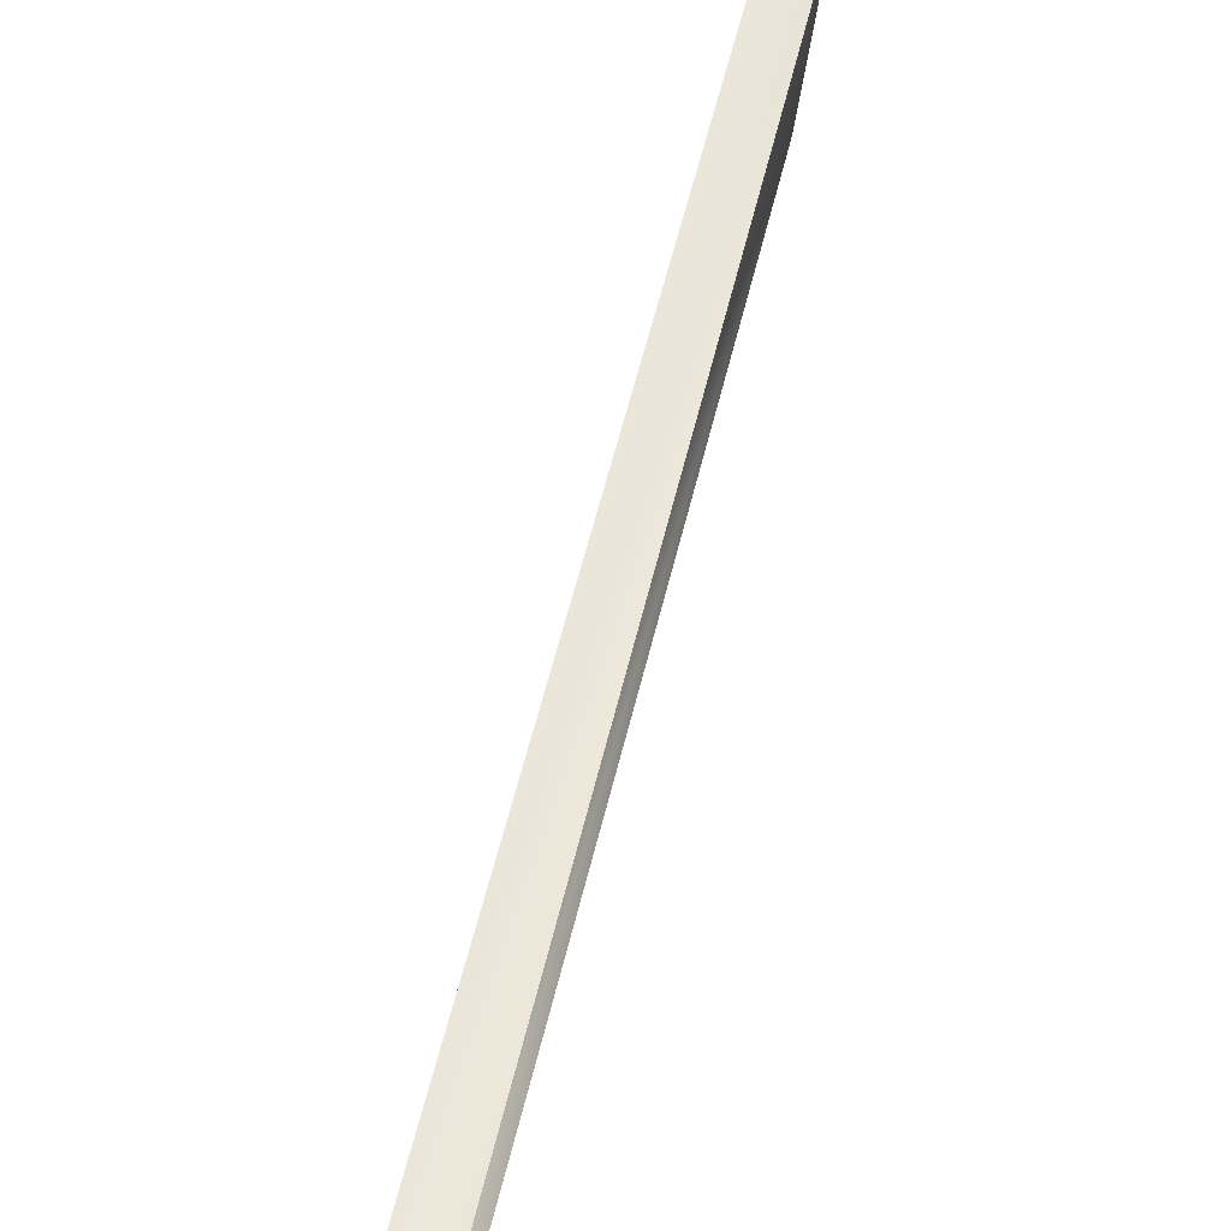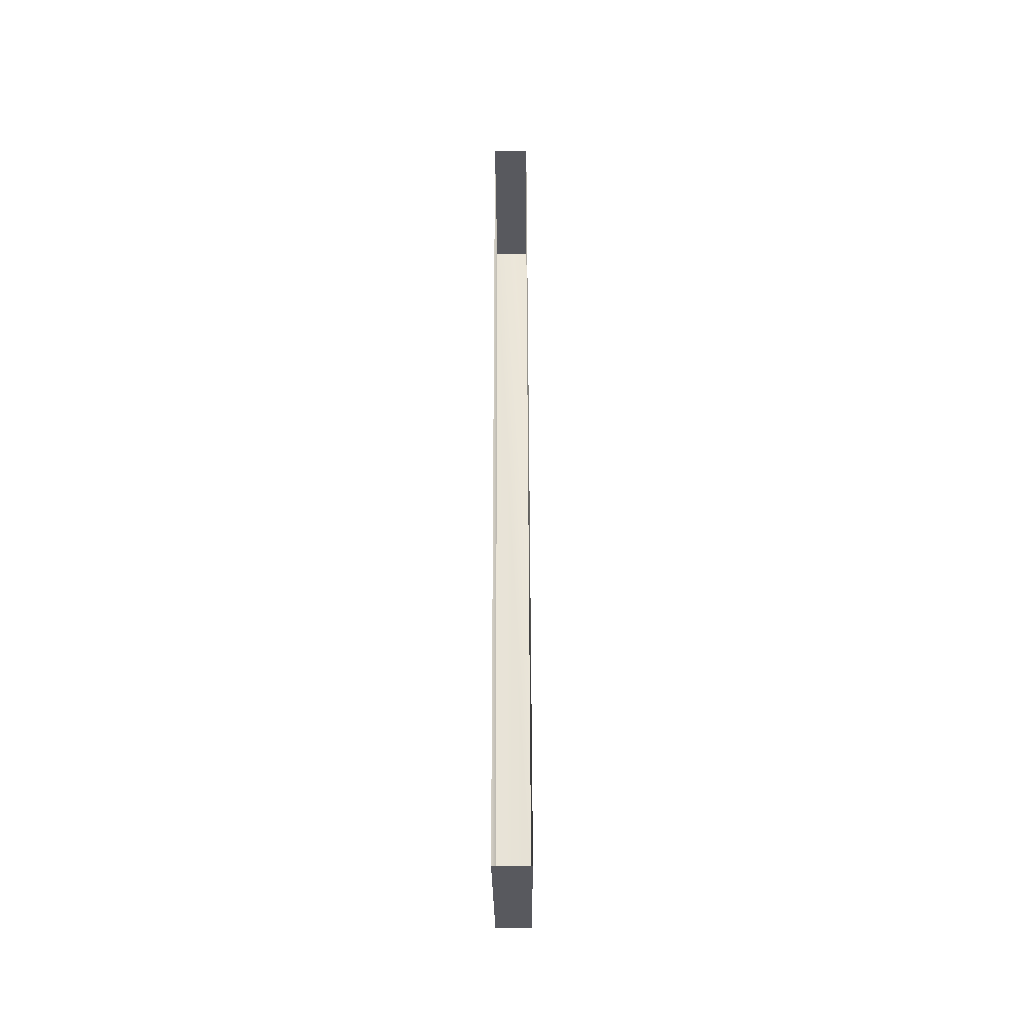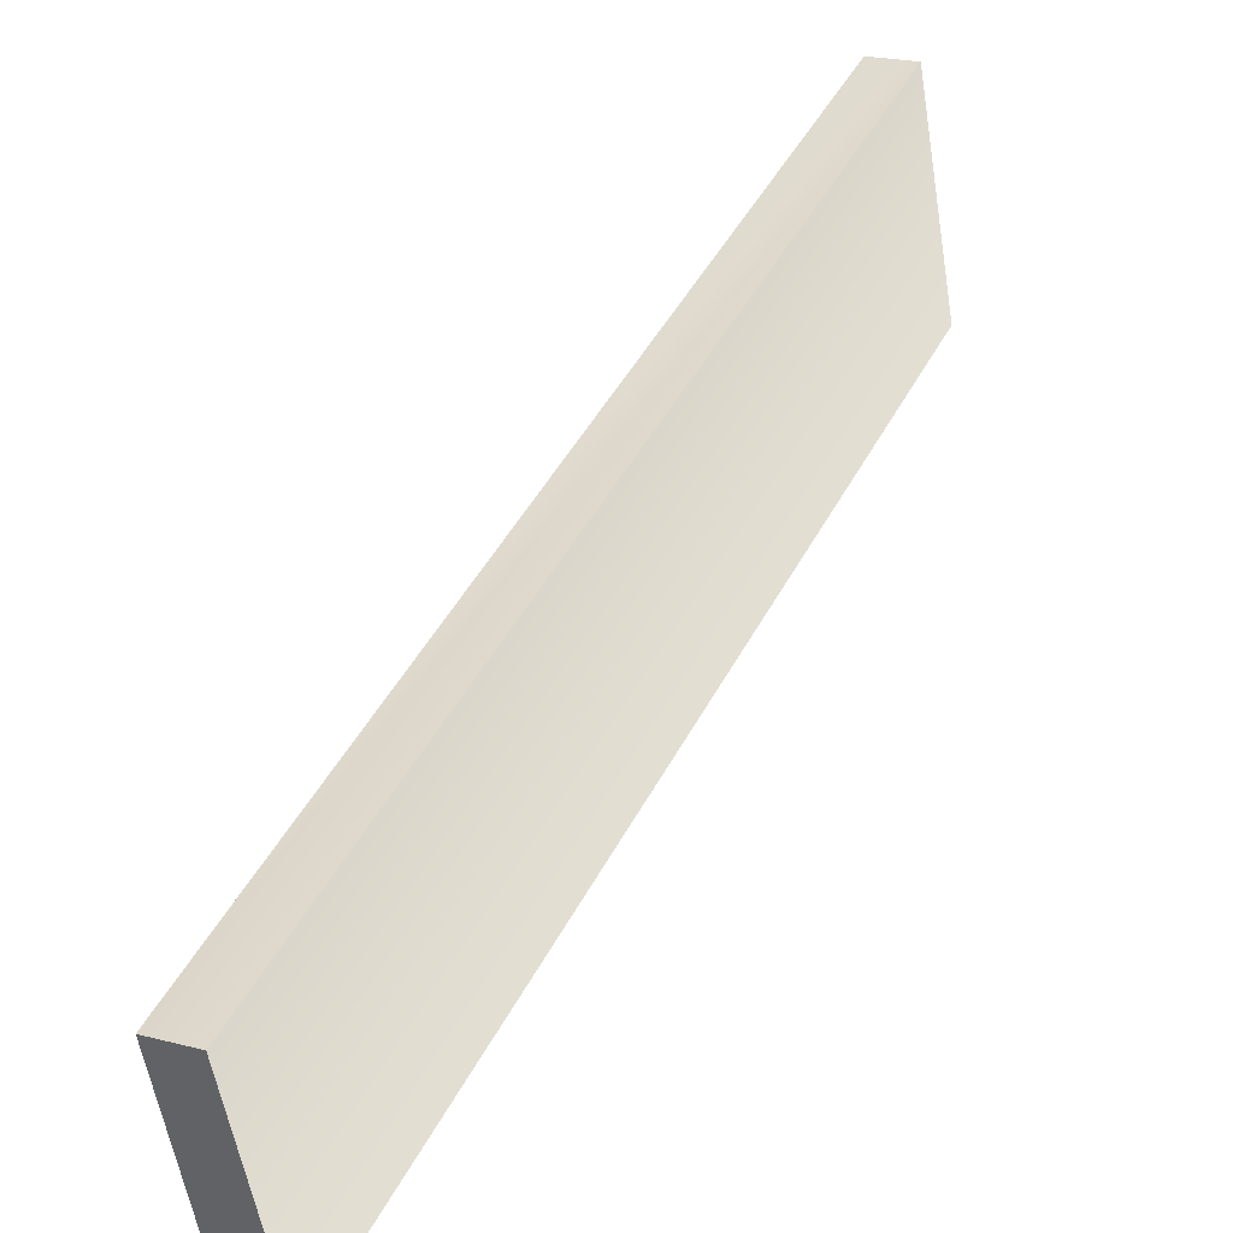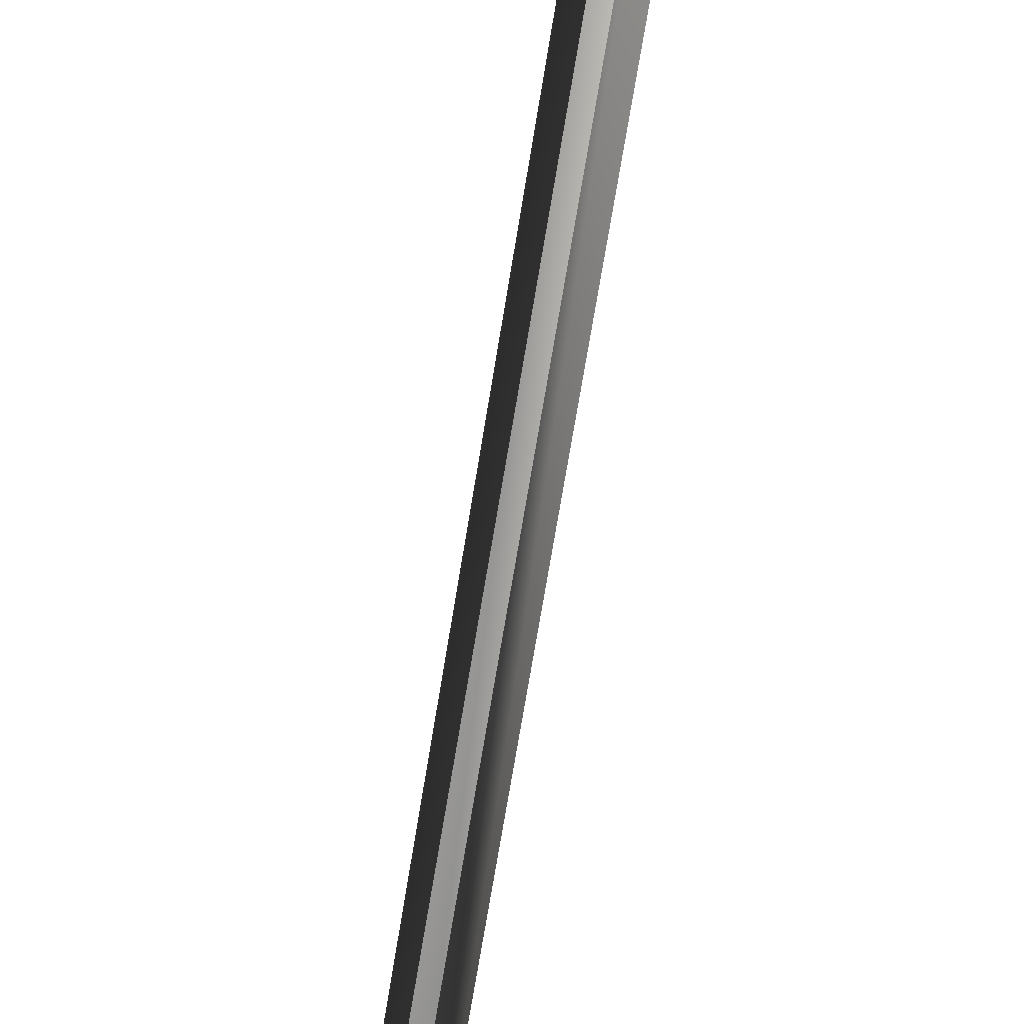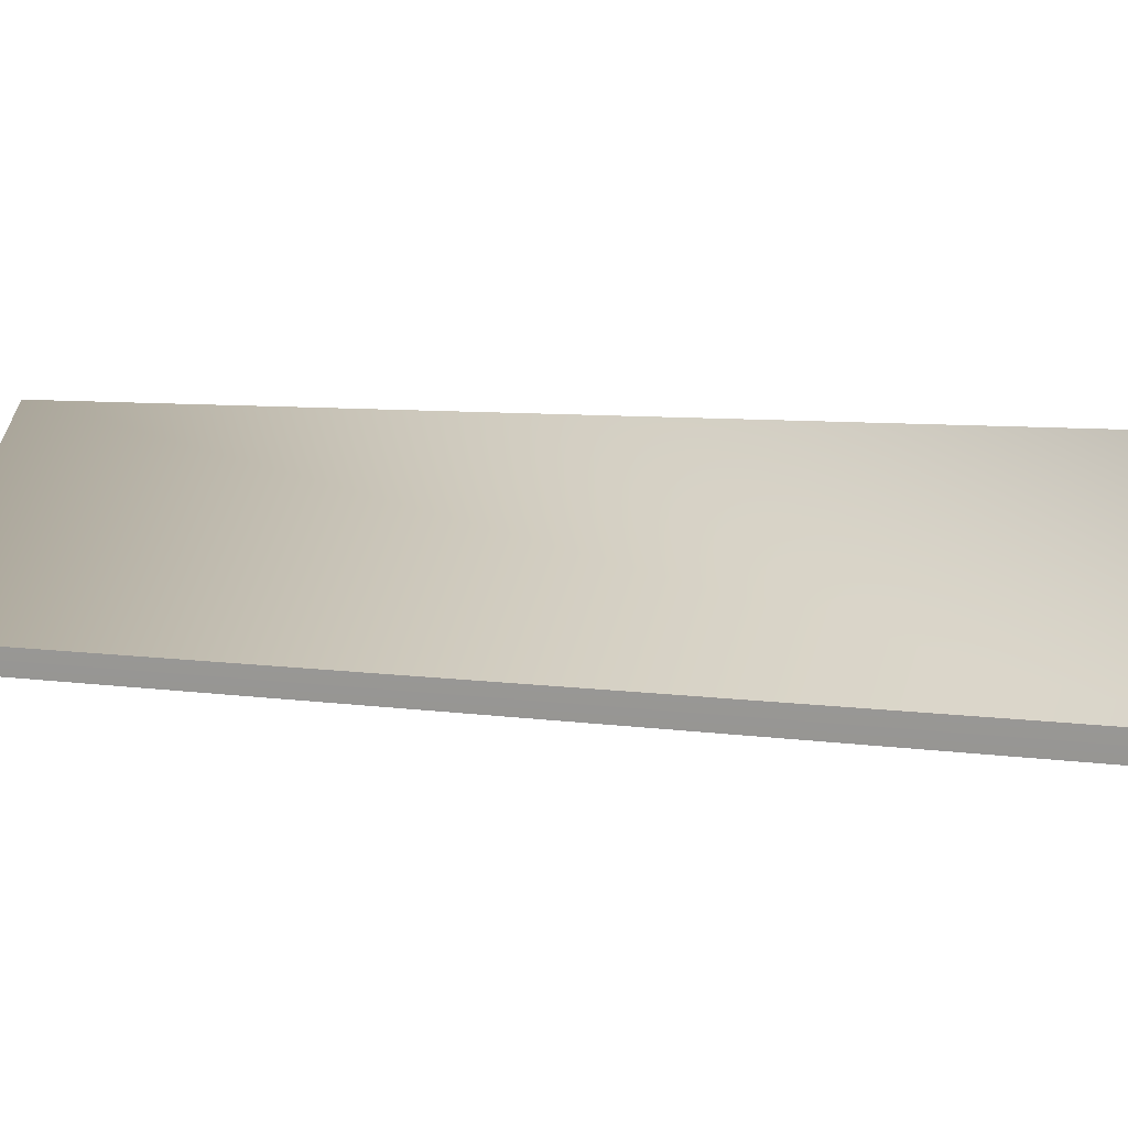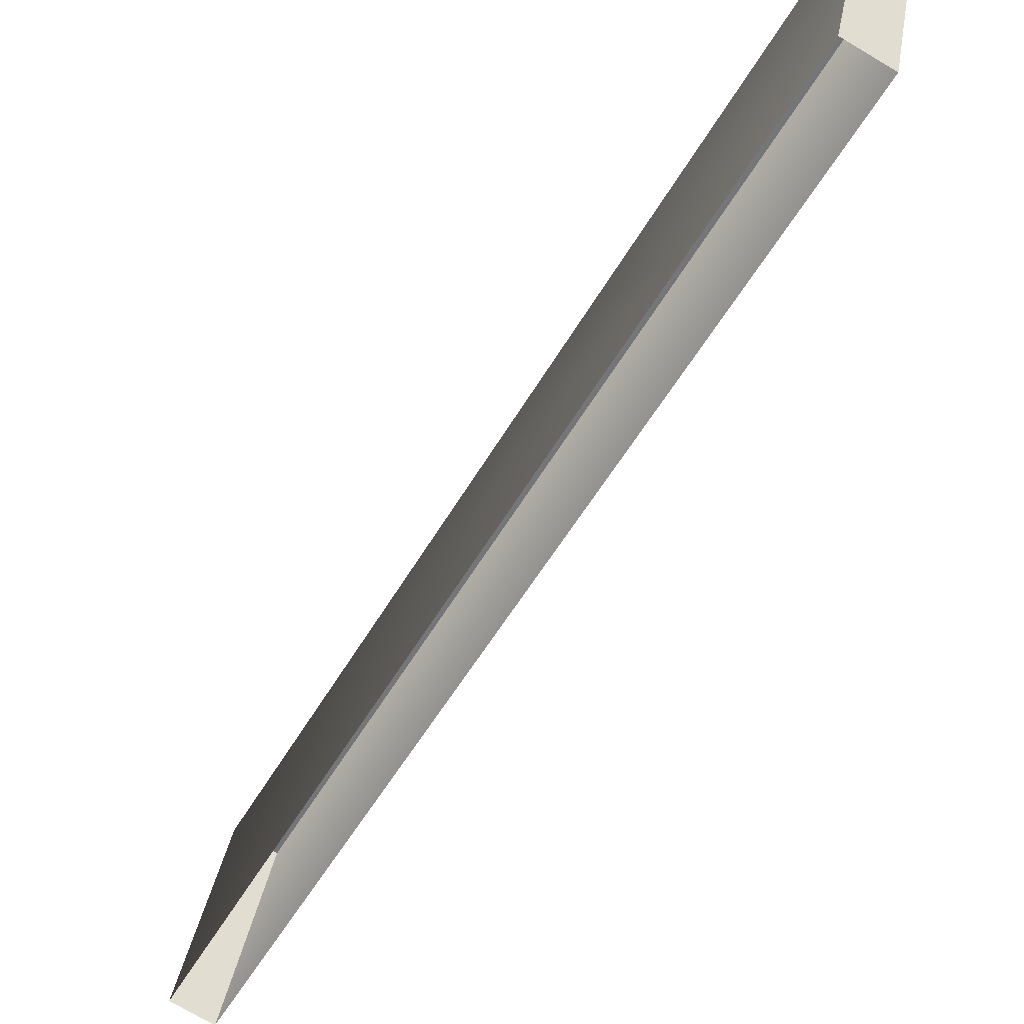
<metadata>
{"format":"obj","ext":"obj","renderer":"f3d","projection":"perspective","resolution":1024,"background":"white","views":[{"elev":77.0,"azim":14.1,"up":"+Y"},{"elev":-11.0,"azim":-0.1,"up":"+Z"},{"elev":20.3,"azim":-153.8,"up":"+Y"},{"elev":-51.8,"azim":-10.0,"up":"+Y"},{"elev":-38.3,"azim":111.4,"up":"+Y"},{"elev":-74.1,"azim":149.3,"up":"+Y"}]}
</metadata>
<code>
g ENV_inflatedWall07_Col
v 0.9356 10.77 15.8
v 0.9862 -1.43 -18.97
v 0.9506 -9.077 -16.29
v 0.8597 3.126 18.49
v -0.5705 -1.424 -18.97
v -0.6281 10.77 15.8
v -0.696 3.126 18.49
v -0.6936 -9.077 -16.29
v -0.6281 10.77 15.8
v -0.5705 -1.424 -18.97
v 0.9862 -1.43 -18.97
v 0.9356 10.77 15.8
v -0.5705 -1.424 -18.97
v -0.6936 -9.077 -16.29
v 0.9506 -9.077 -16.29
v 0.9862 -1.43 -18.97
v -0.696 3.126 18.49
v -0.6281 10.77 15.8
v 0.9356 10.77 15.8
v 0.8597 3.126 18.49
g ENV_inflatedWall07_Col_0
f 3 2 1
f 4 3 1
f 7 6 5
f 8 7 5
f 11 10 9
f 12 11 9
f 15 14 13
f 16 15 13
f 19 18 17
f 20 19 17

</code>
